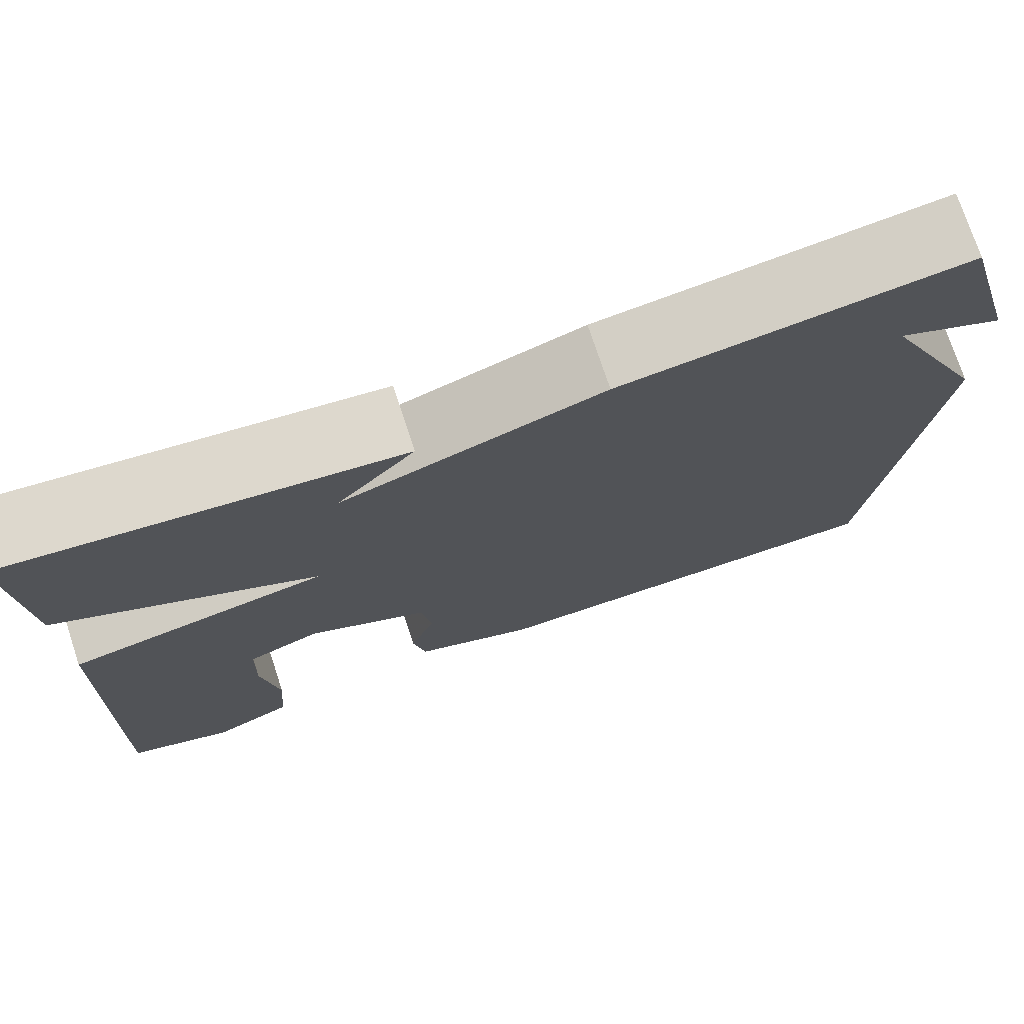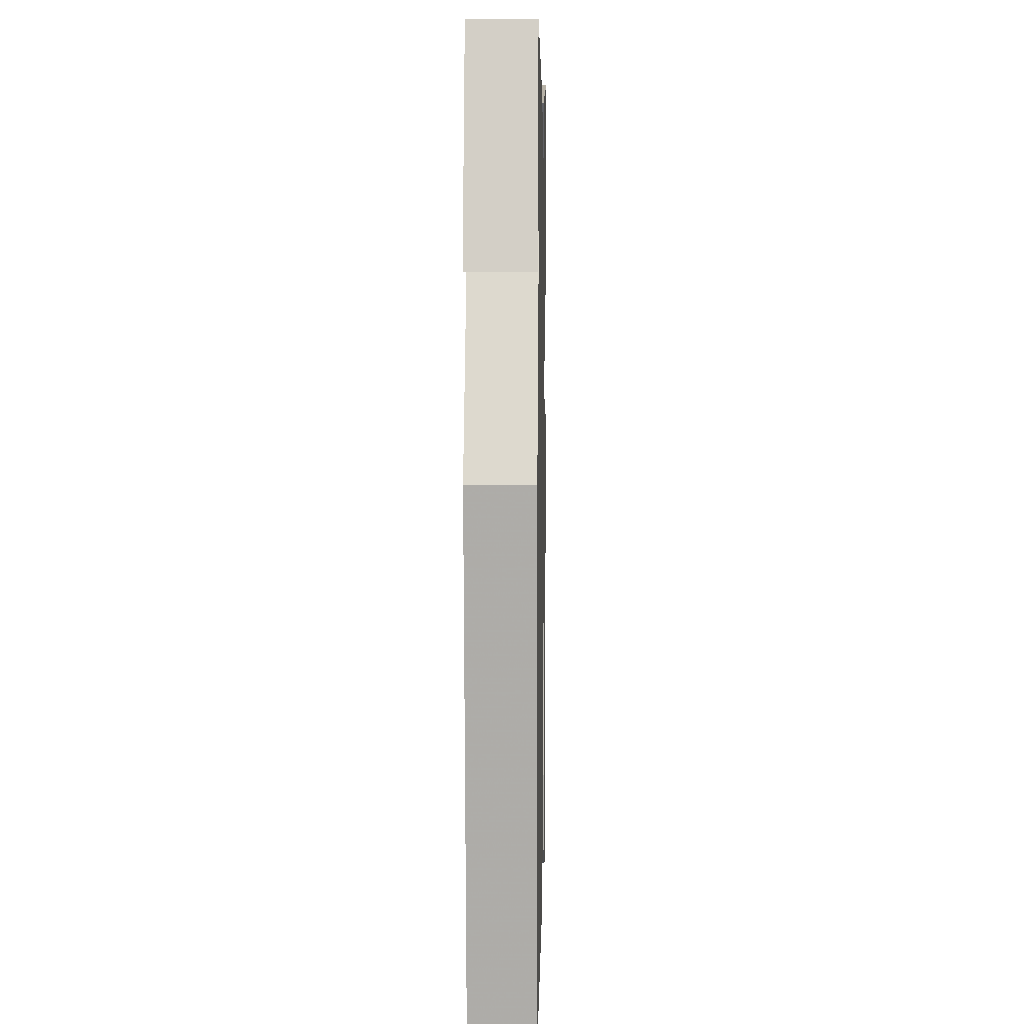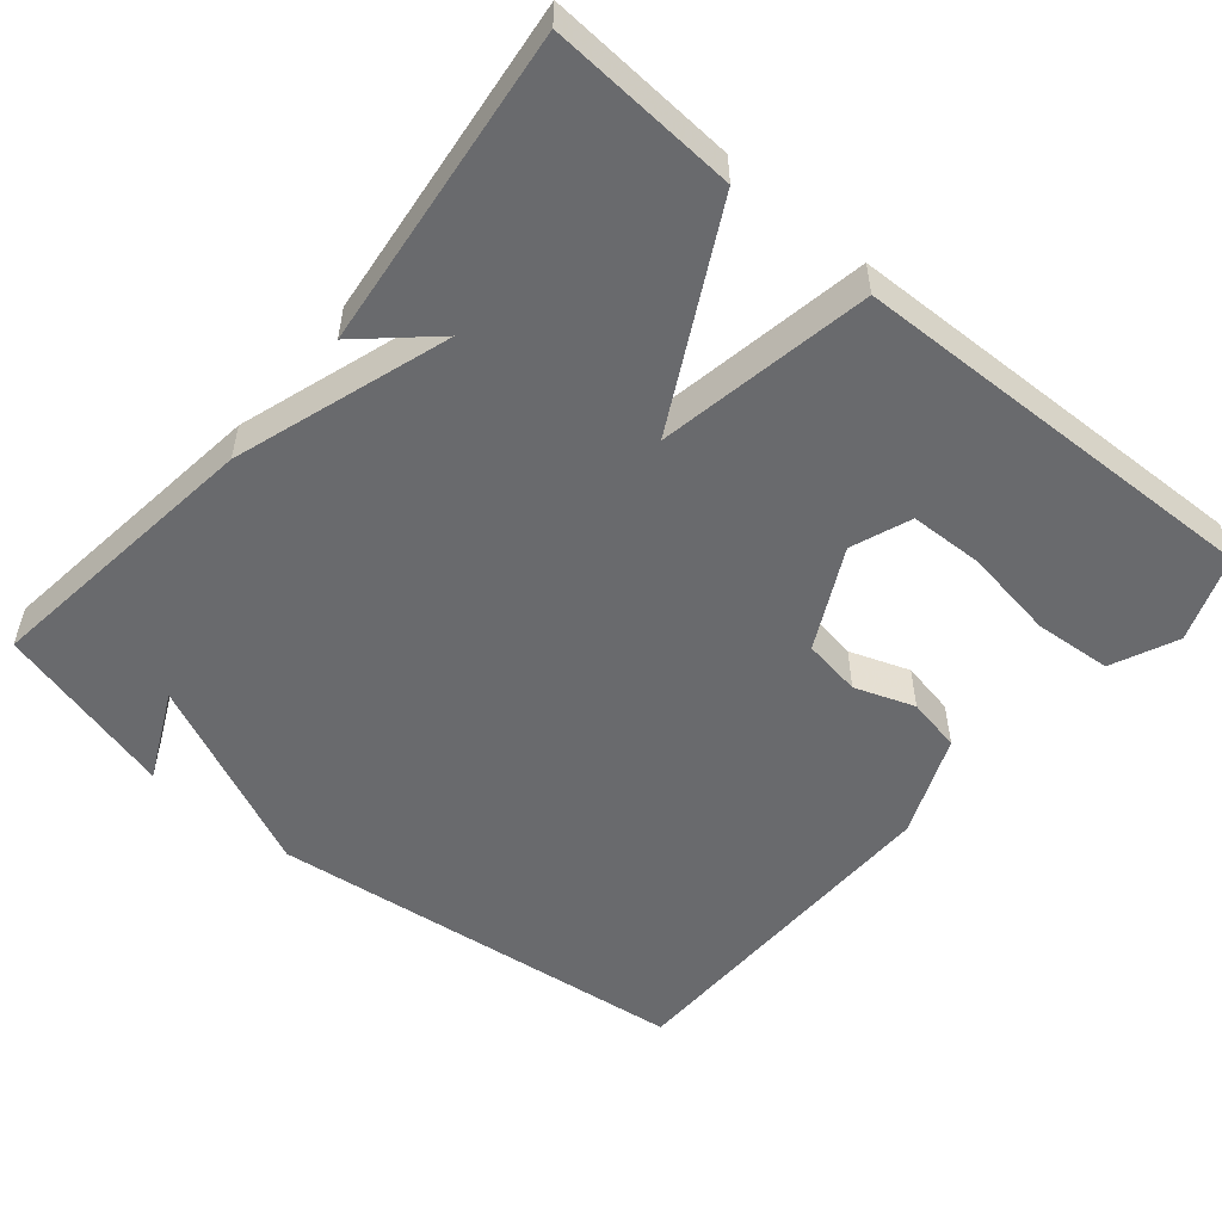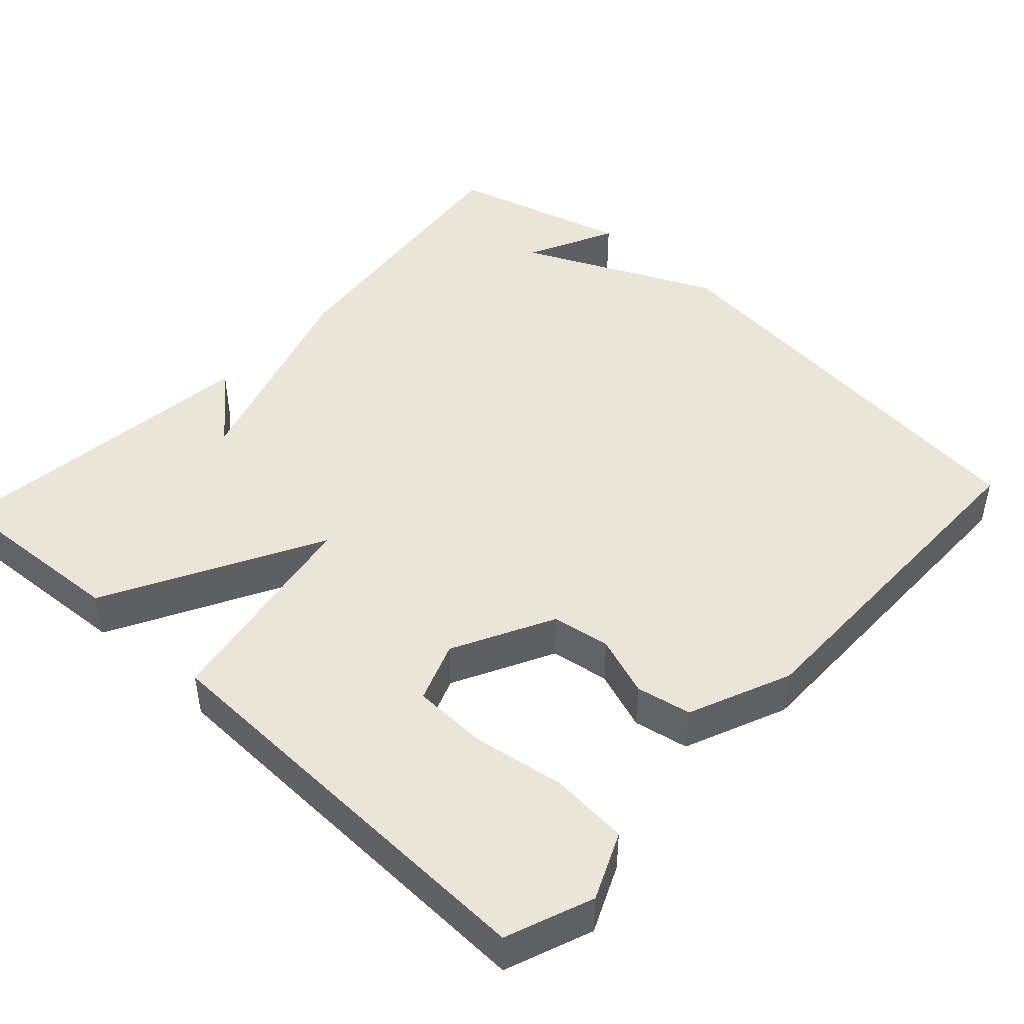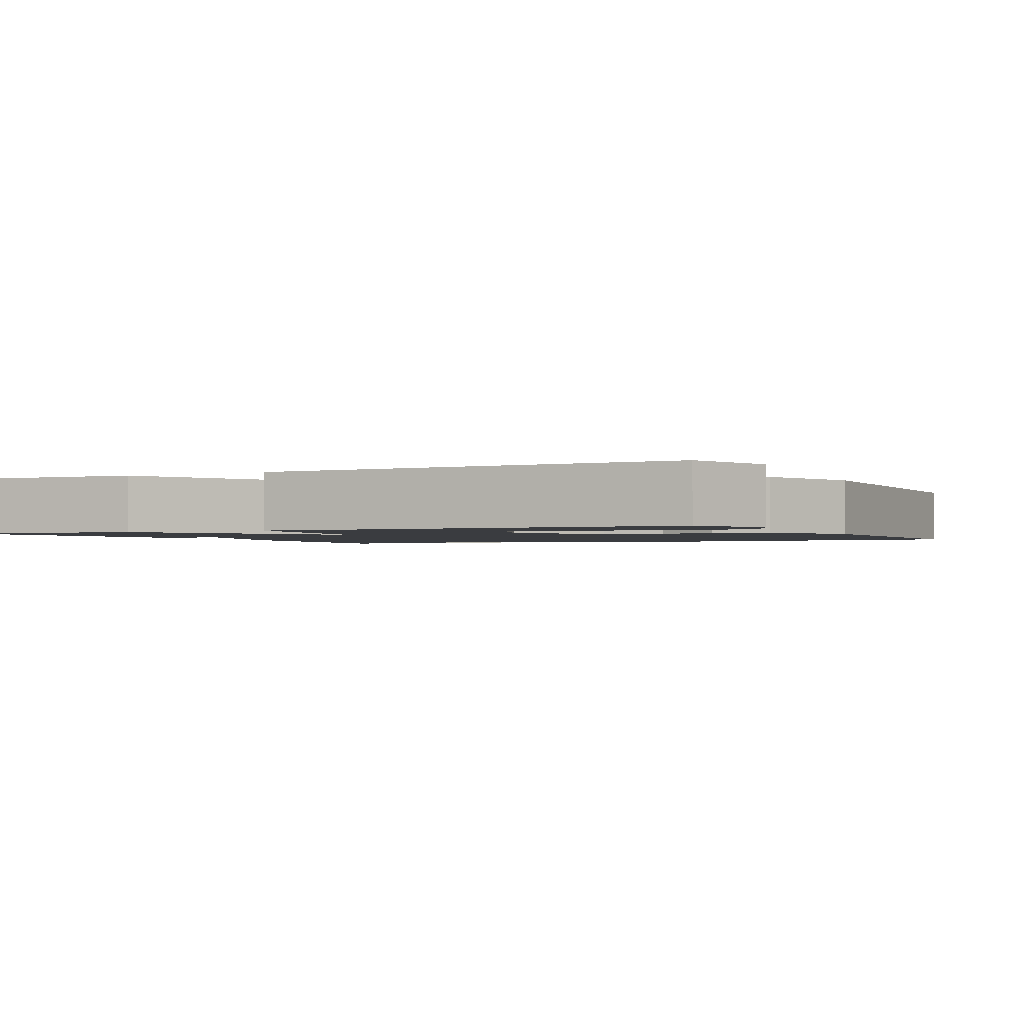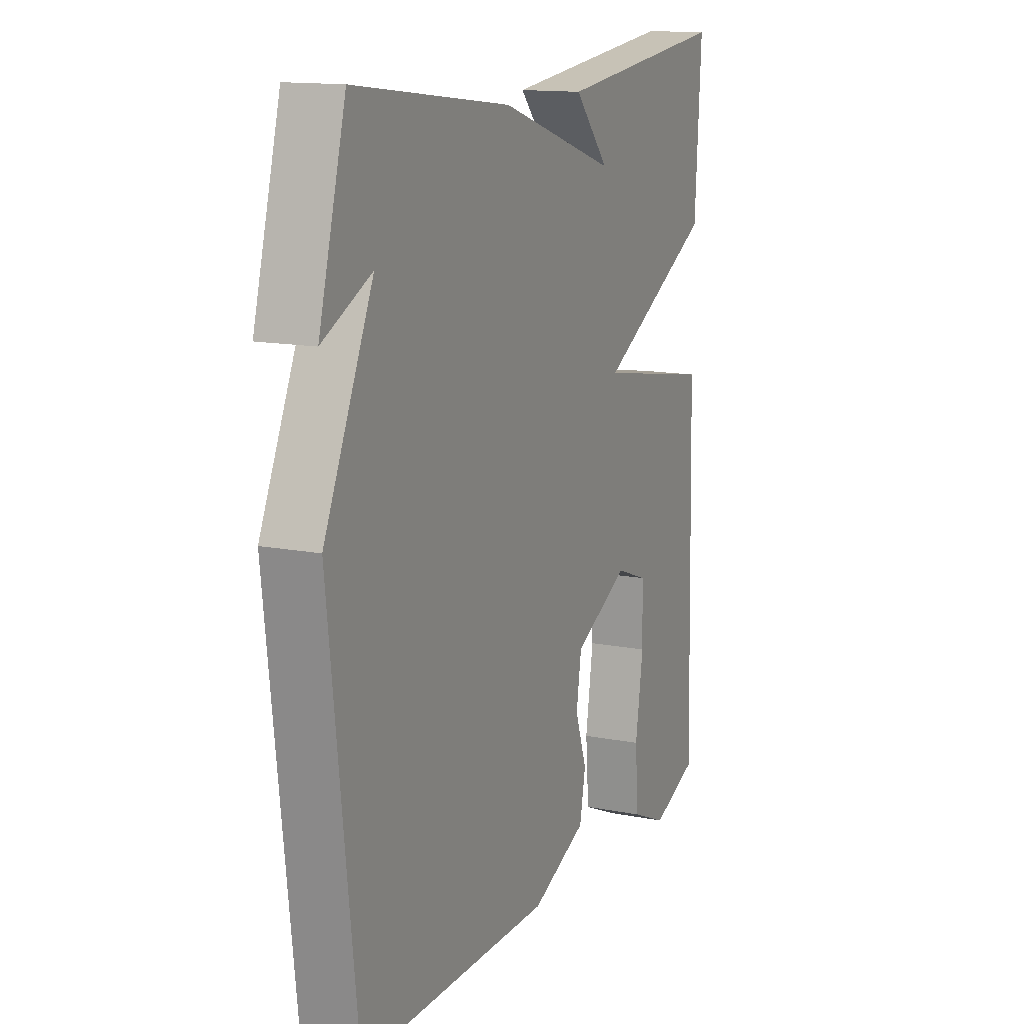
<metadata>
{"format":"obj","ext":"obj","renderer":"f3d","projection":"perspective","resolution":1024,"background":"white","views":[{"elev":74.8,"azim":161.7,"up":"+Z"},{"elev":6.2,"azim":-88.8,"up":"+Z"},{"elev":-53.1,"azim":50.0,"up":"+Y"},{"elev":45.9,"azim":132.8,"up":"+Y"},{"elev":-1.7,"azim":116.3,"up":"+Y"},{"elev":13.9,"azim":-66.4,"up":"+Z"}]}
</metadata>
<code>
v -0.5 0.07 -0.5
v -0.565 0.07 0.062
v -0.447 0.07 0.318
v -0.565 0.07 0.262
v -0.5 0.07 0.5
v -0.122 0.07 0.453
v 0.162 0.07 0.36
v 0.078 0.07 0.453
v 0.5 0.07 0.5
v 0.485 0.07 0.253
v 0.203 0.07 0.104
v 0.485 0.07 0.053
v 0.5 0.07 -0.5
v 0.387 0.07 -0.543
v 0.3 0.07 -0.504
v 0.292 0.07 -0.402
v 0.311 0.07 -0.28
v 0.308 0.07 -0.183
v 0.229 0.07 -0.153
v 0.097 0.07 -0.22
v 0.085 0.07 -0.297
v 0.113 0.07 -0.376
v 0.099 0.07 -0.448
v -0.035 0.07 -0.504
v -0.5 0 -0.5
v -0.565 0 0.062
v -0.447 0 0.318
v -0.565 0 0.262
v -0.5 0 0.5
v -0.122 0 0.453
v 0.162 0 0.36
v 0.078 0 0.453
v 0.5 0 0.5
v 0.485 0 0.253
v 0.203 0 0.104
v 0.485 0 0.053
v 0.5 0 -0.5
v 0.387 0 -0.543
v 0.3 0 -0.504
v 0.292 0 -0.402
v 0.311 0 -0.28
v 0.308 0 -0.183
v 0.229 0 -0.153
v 0.097 0 -0.22
v 0.085 0 -0.297
v 0.113 0 -0.376
v 0.099 0 -0.448
v -0.035 0 -0.504
f 1 2 3
f 24 1 3
f 23 24 3
f 22 23 3
f 21 22 3
f 20 21 3
f 19 20 3
f 18 19 3
f 15 16 17
f 14 15 17
f 13 14 17
f 12 13 17
f 12 17 18
f 11 12 18
f 9 10 11
f 7 8 9
f 7 9 11
f 6 7 11
f 11 18 3
f 6 11 3
f 5 6 3
f 3 4 5
f 27 26 25
f 27 25 48
f 27 48 47
f 27 47 46
f 27 46 45
f 27 45 44
f 27 44 43
f 27 43 42
f 41 40 39
f 41 39 38
f 41 38 37
f 41 37 36
f 42 41 36
f 42 36 35
f 35 34 33
f 33 32 31
f 35 33 31
f 35 31 30
f 27 42 35
f 27 35 30
f 27 30 29
f 29 28 27
f 1 25 26 2
f 2 26 27 3
f 3 27 28 4
f 4 28 29 5
f 5 29 30 6
f 6 30 31 7
f 7 31 32 8
f 8 32 33 9
f 9 33 34 10
f 10 34 35 11
f 11 35 36 12
f 12 36 37 13
f 13 37 38 14
f 14 38 39 15
f 15 39 40 16
f 16 40 41 17
f 17 41 42 18
f 18 42 43 19
f 19 43 44 20
f 20 44 45 21
f 21 45 46 22
f 22 46 47 23
f 23 47 48 24
f 24 48 25 1

</code>
